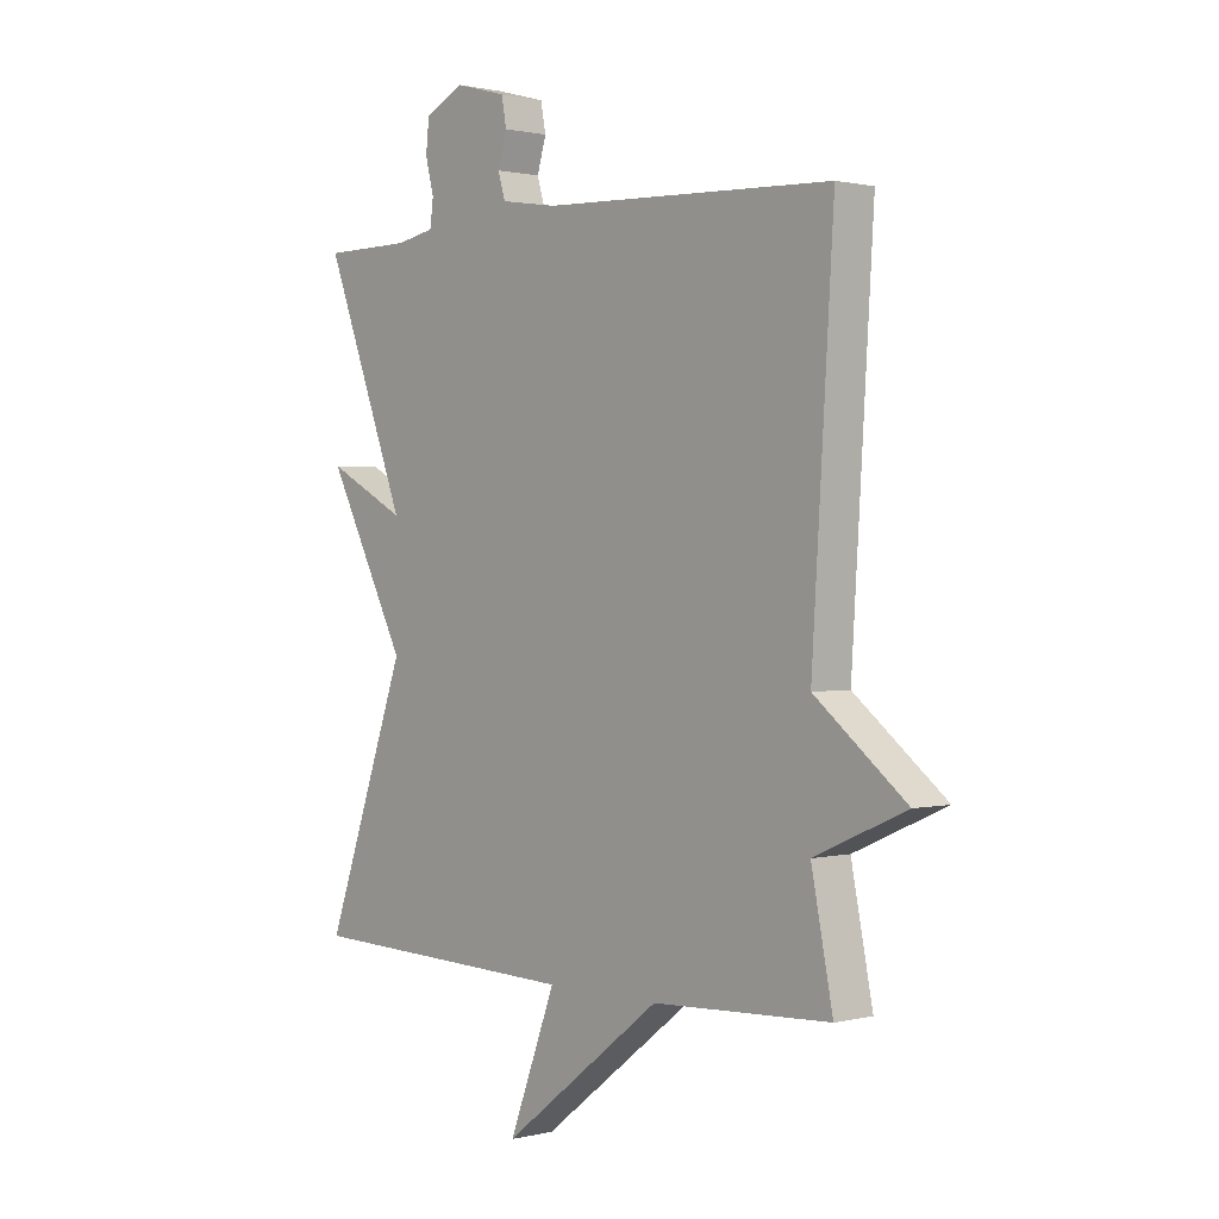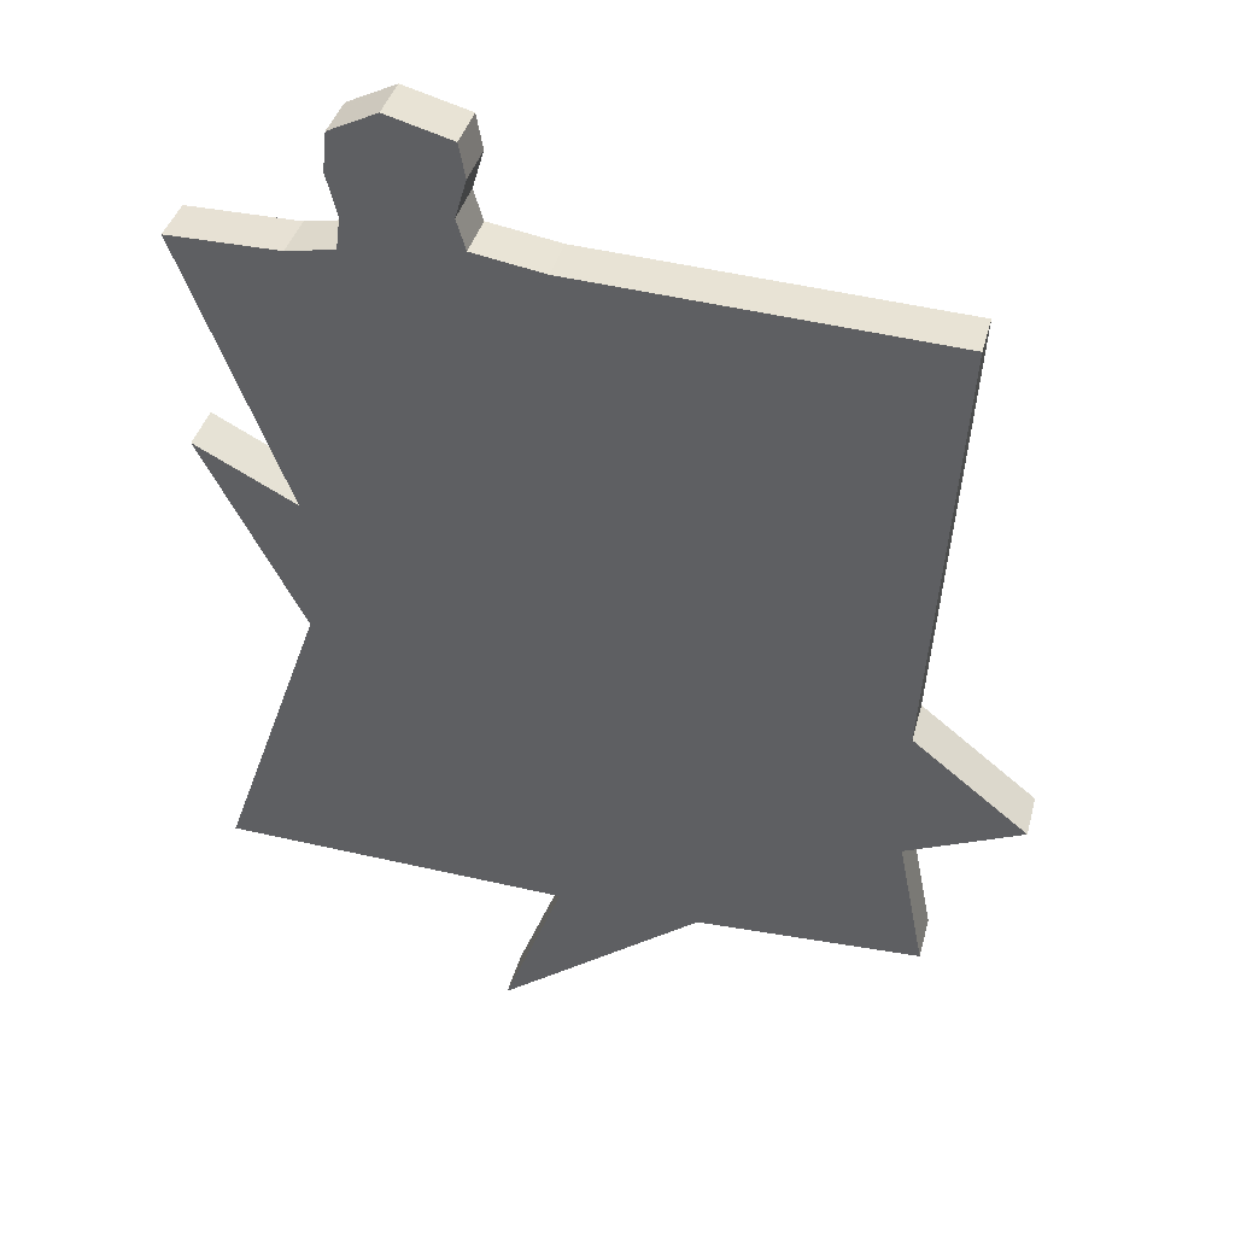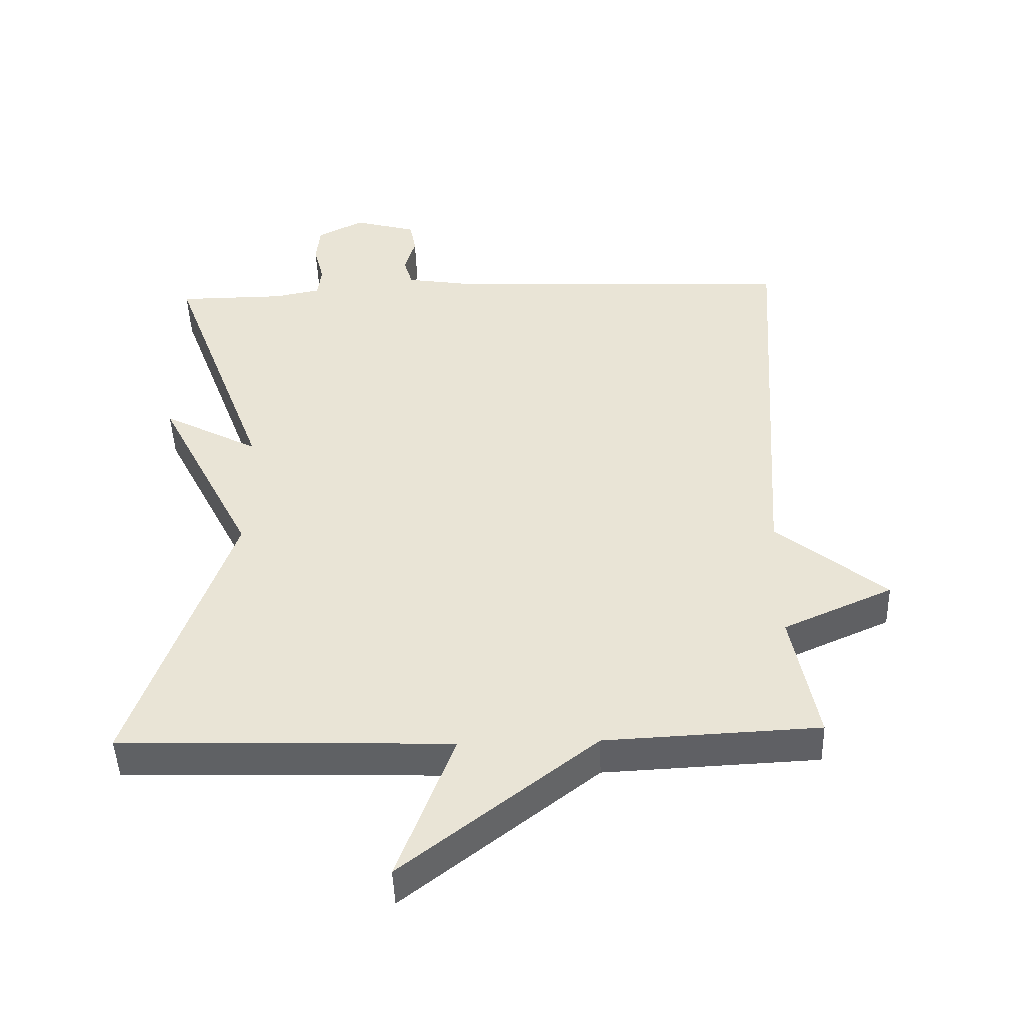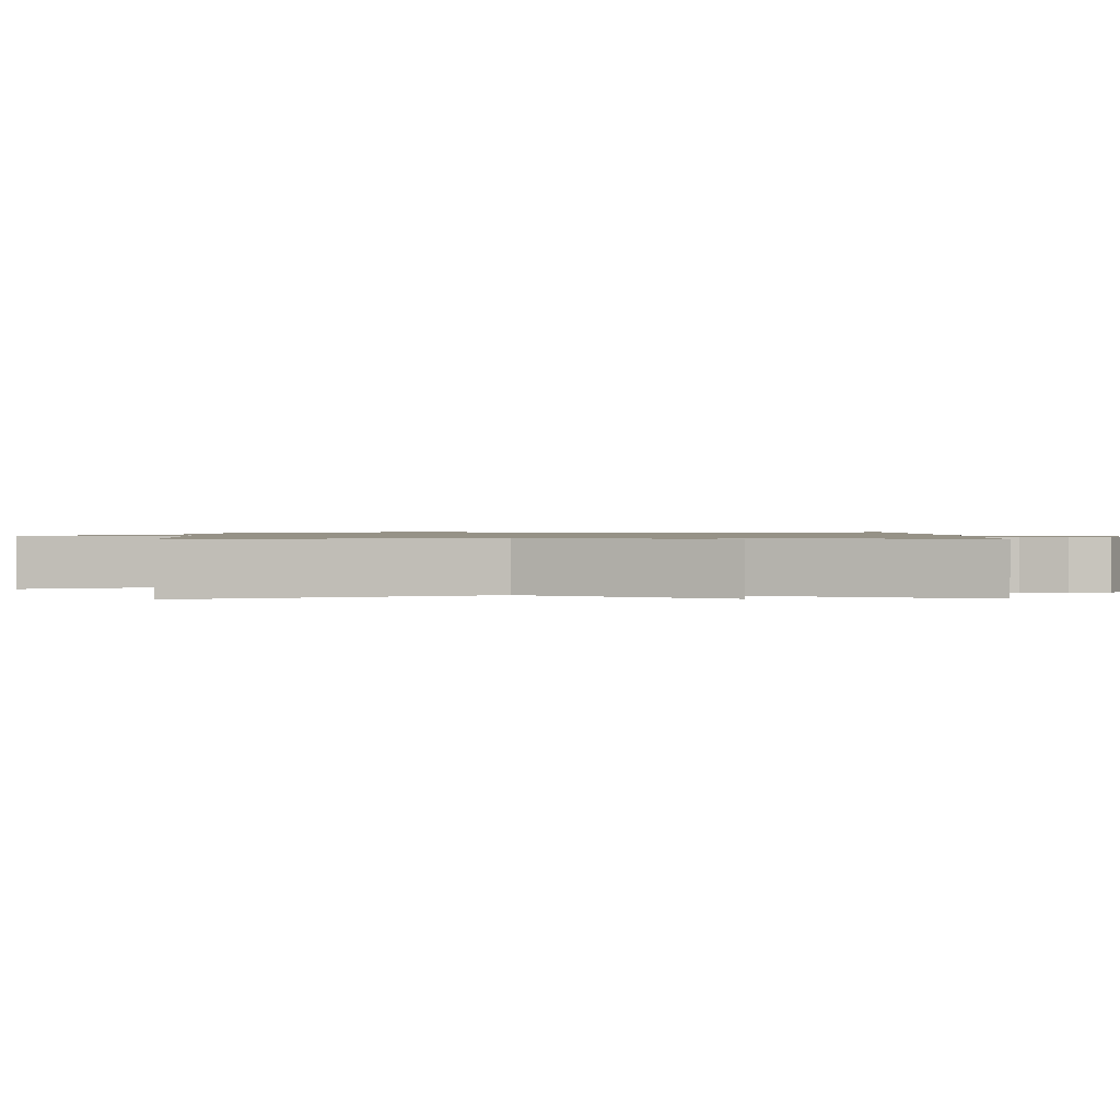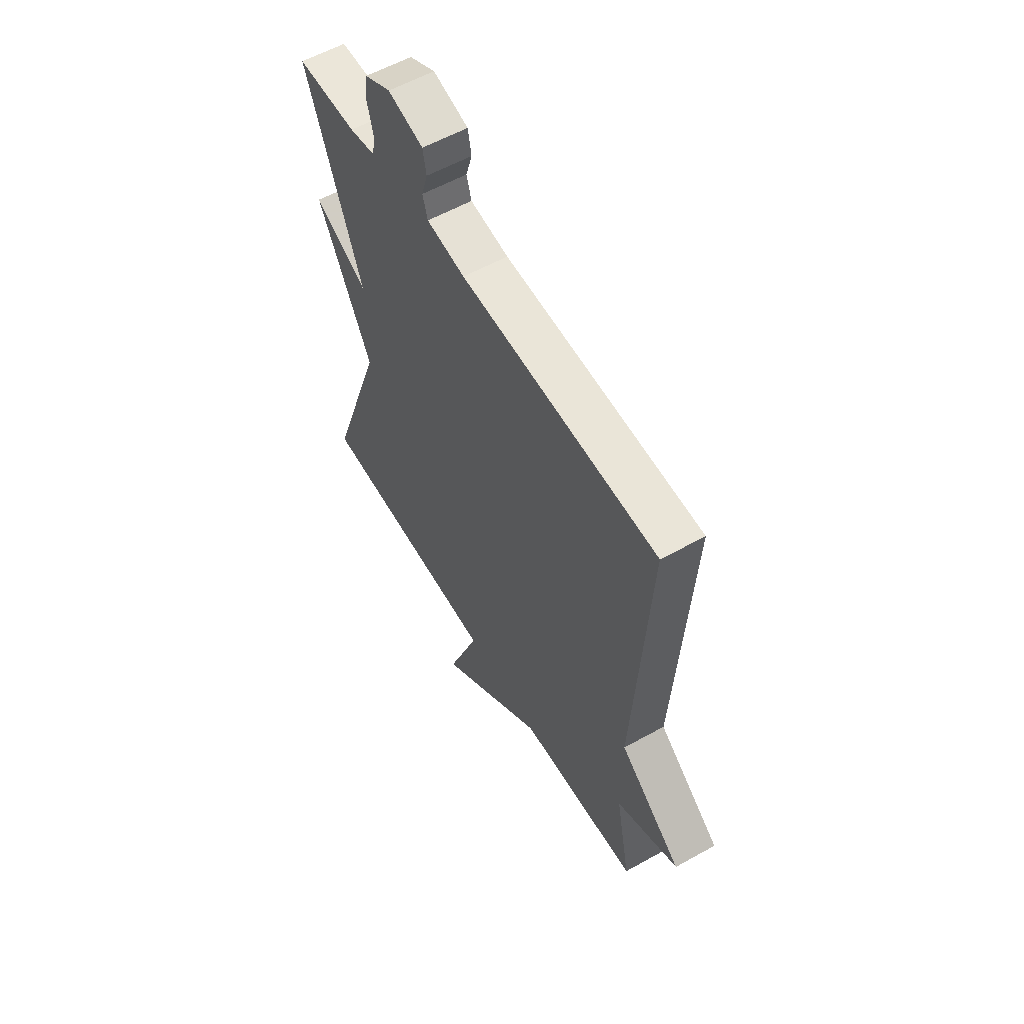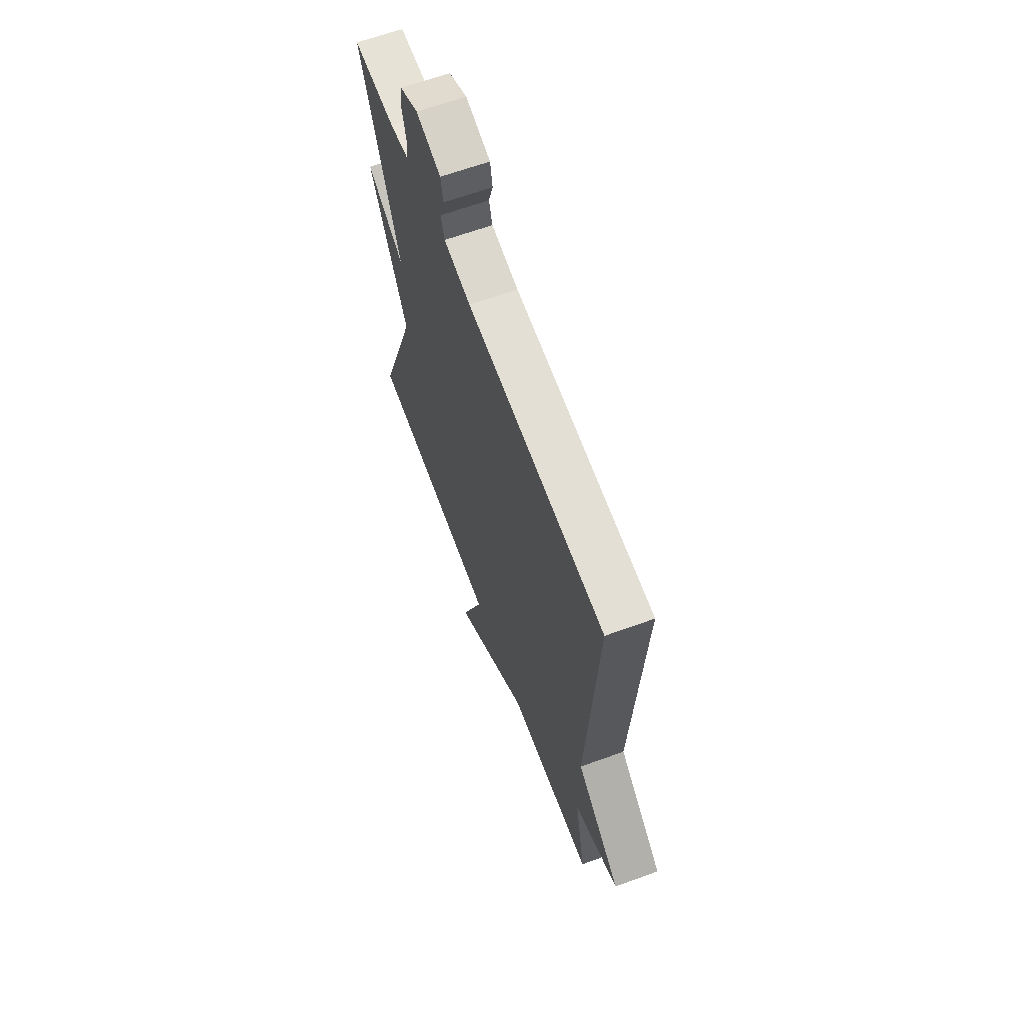
<metadata>
{"format":"obj","ext":"obj","renderer":"f3d","projection":"perspective","resolution":1024,"background":"white","views":[{"elev":1.0,"azim":48.1,"up":"+Z"},{"elev":39.8,"azim":14.6,"up":"+Z"},{"elev":-46.1,"azim":1.9,"up":"+Z"},{"elev":1.1,"azim":-91.4,"up":"+Y"},{"elev":57.7,"azim":59.9,"up":"+Z"},{"elev":64.3,"azim":69.8,"up":"+Z"}]}
</metadata>
<code>
v 0.5 0.07 -0.5
v 0.186 0.07 -0.515
v -0.097 0.07 -0.735
v -0.014 0.07 -0.515
v -0.5 0.07 -0.5
v -0.354 0.07 -0.085
v -0.495 0.07 0.189
v -0.354 0.07 0.115
v -0.5 0.07 0.5
v -0.343 0.07 0.501
v -0.275 0.07 0.514
v -0.269 0.07 0.559
v -0.284 0.07 0.618
v -0.278 0.07 0.673
v -0.21 0.07 0.707
v -0.118 0.07 0.682
v -0.109 0.07 0.634
v -0.125 0.07 0.58
v -0.112 0.07 0.537
v -0.012 0.07 0.521
v 0.5 0.07 0.5
v 0.462 0.07 -0.107
v 0.623 0.07 -0.236
v 0.462 0.07 -0.307
v 0.5 0 -0.5
v 0.186 0 -0.515
v -0.097 0 -0.735
v -0.014 0 -0.515
v -0.5 0 -0.5
v -0.354 0 -0.085
v -0.495 0 0.189
v -0.354 0 0.115
v -0.5 0 0.5
v -0.343 0 0.501
v -0.275 0 0.514
v -0.269 0 0.559
v -0.284 0 0.618
v -0.278 0 0.673
v -0.21 0 0.707
v -0.118 0 0.682
v -0.109 0 0.634
v -0.125 0 0.58
v -0.112 0 0.537
v -0.012 0 0.521
v 0.5 0 0.5
v 0.462 0 -0.107
v 0.623 0 -0.236
v 0.462 0 -0.307
f 22 23 24
f 20 21 22
f 19 20 22 24
f 16 17 18
f 15 16 18
f 14 15 18
f 13 14 18
f 12 13 18
f 11 12 18 19
f 24 1 2
f 19 24 2
f 11 19 2
f 10 11 2
f 6 7 8
f 4 5 6
f 4 6 8
f 2 3 4
f 8 9 10
f 4 8 10
f 2 4 10
f 48 47 46
f 46 45 44
f 48 46 44 43
f 42 41 40
f 42 40 39
f 42 39 38
f 42 38 37
f 42 37 36
f 43 42 36 35
f 26 25 48
f 26 48 43
f 26 43 35
f 26 35 34
f 32 31 30
f 30 29 28
f 32 30 28
f 28 27 26
f 34 33 32
f 34 32 28
f 34 28 26
f 1 25 26 2
f 2 26 27 3
f 3 27 28 4
f 4 28 29 5
f 5 29 30 6
f 6 30 31 7
f 7 31 32 8
f 8 32 33 9
f 9 33 34 10
f 10 34 35 11
f 11 35 36 12
f 12 36 37 13
f 13 37 38 14
f 14 38 39 15
f 15 39 40 16
f 16 40 41 17
f 17 41 42 18
f 18 42 43 19
f 19 43 44 20
f 20 44 45 21
f 21 45 46 22
f 22 46 47 23
f 23 47 48 24
f 24 48 25 1

</code>
